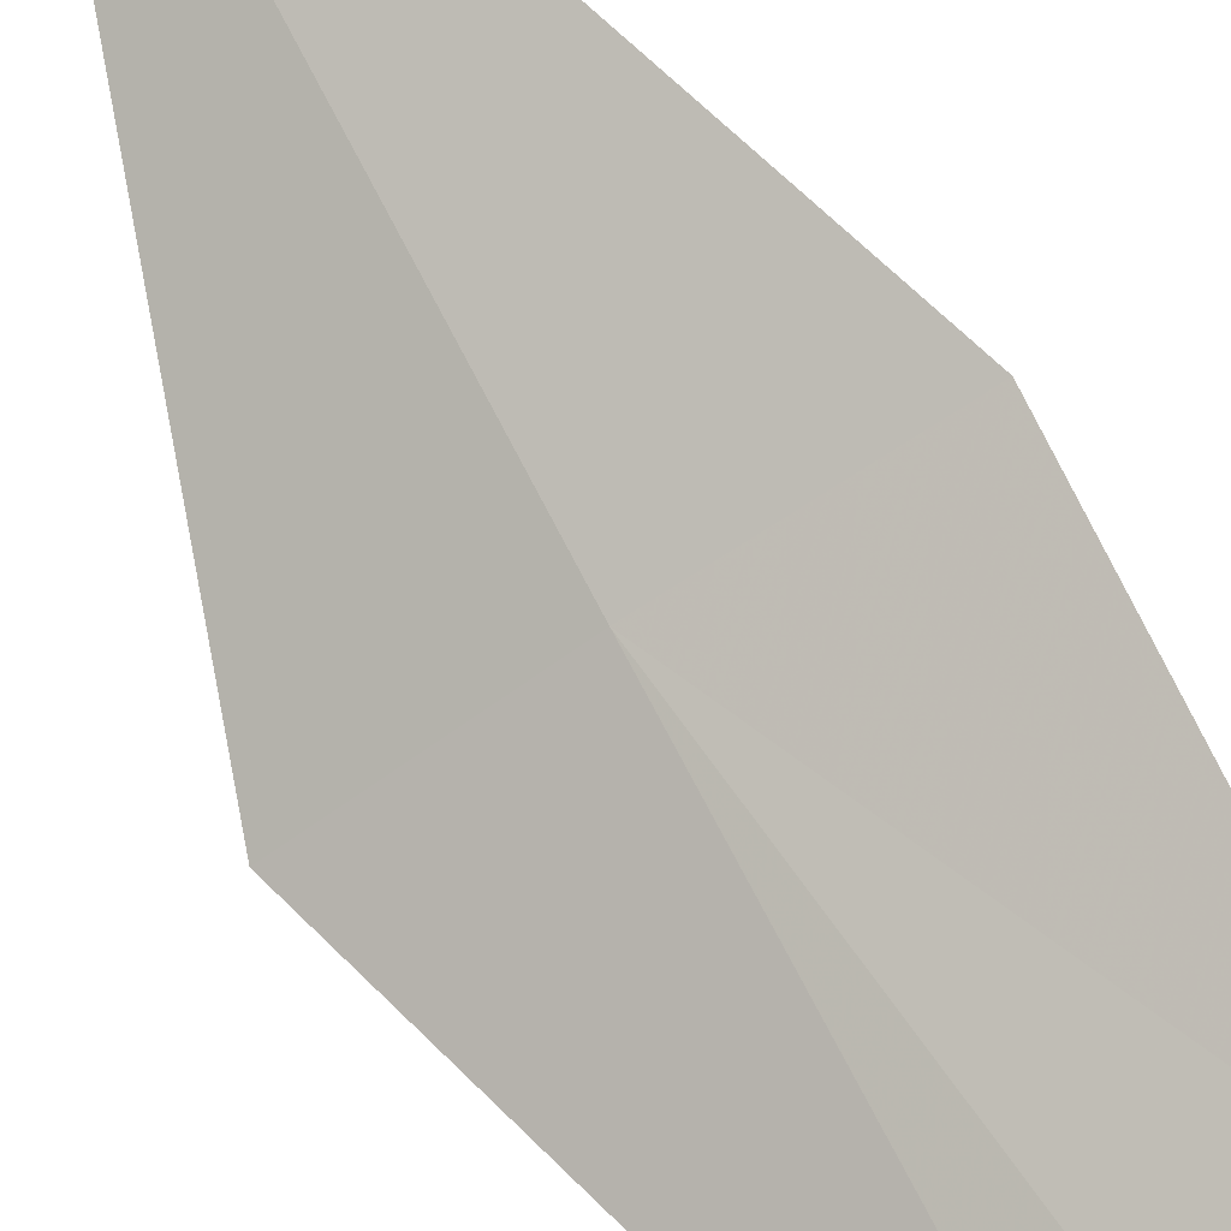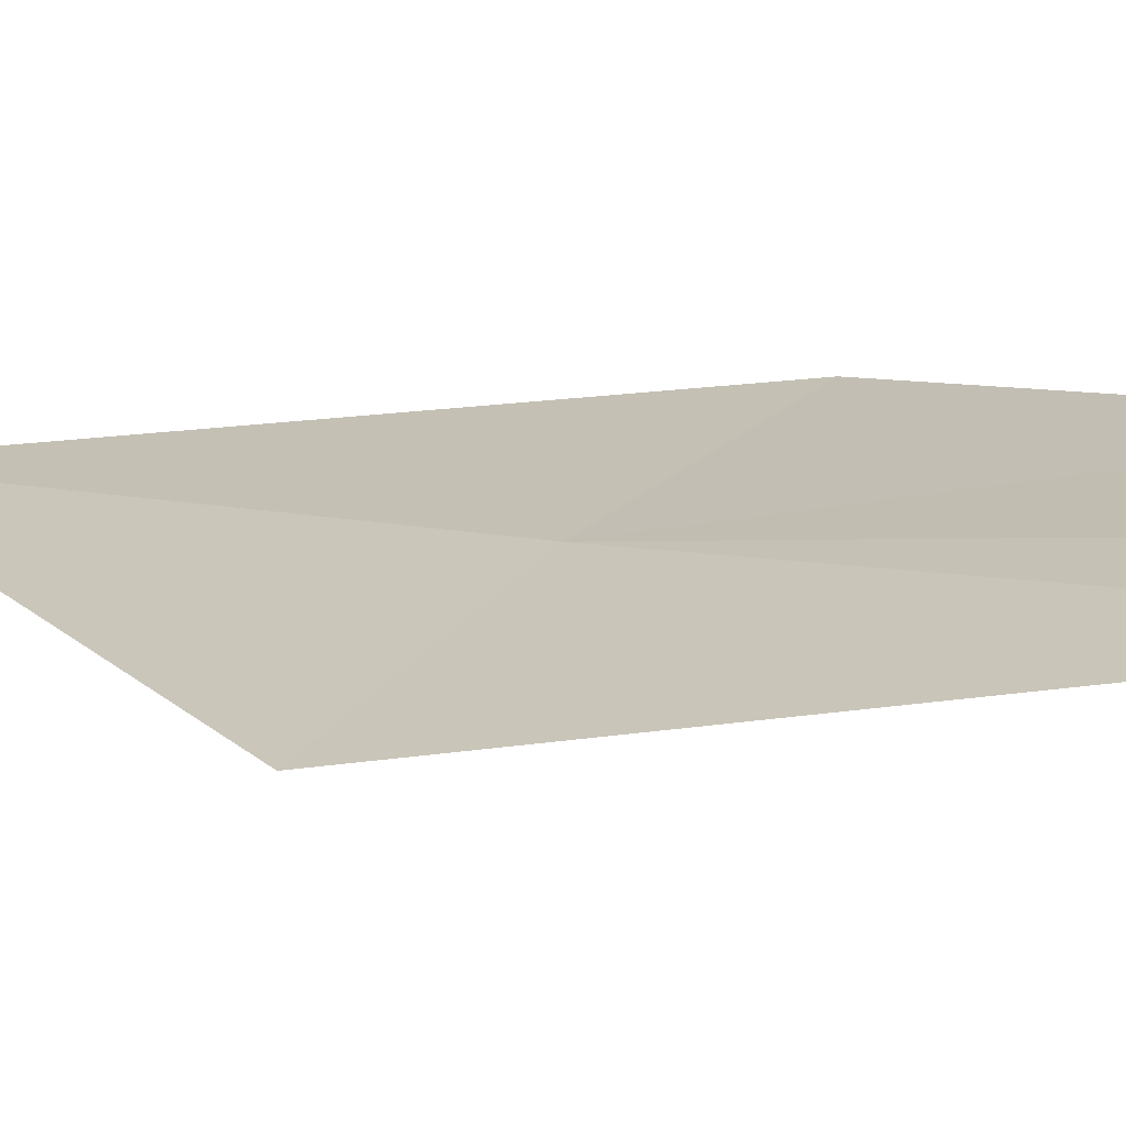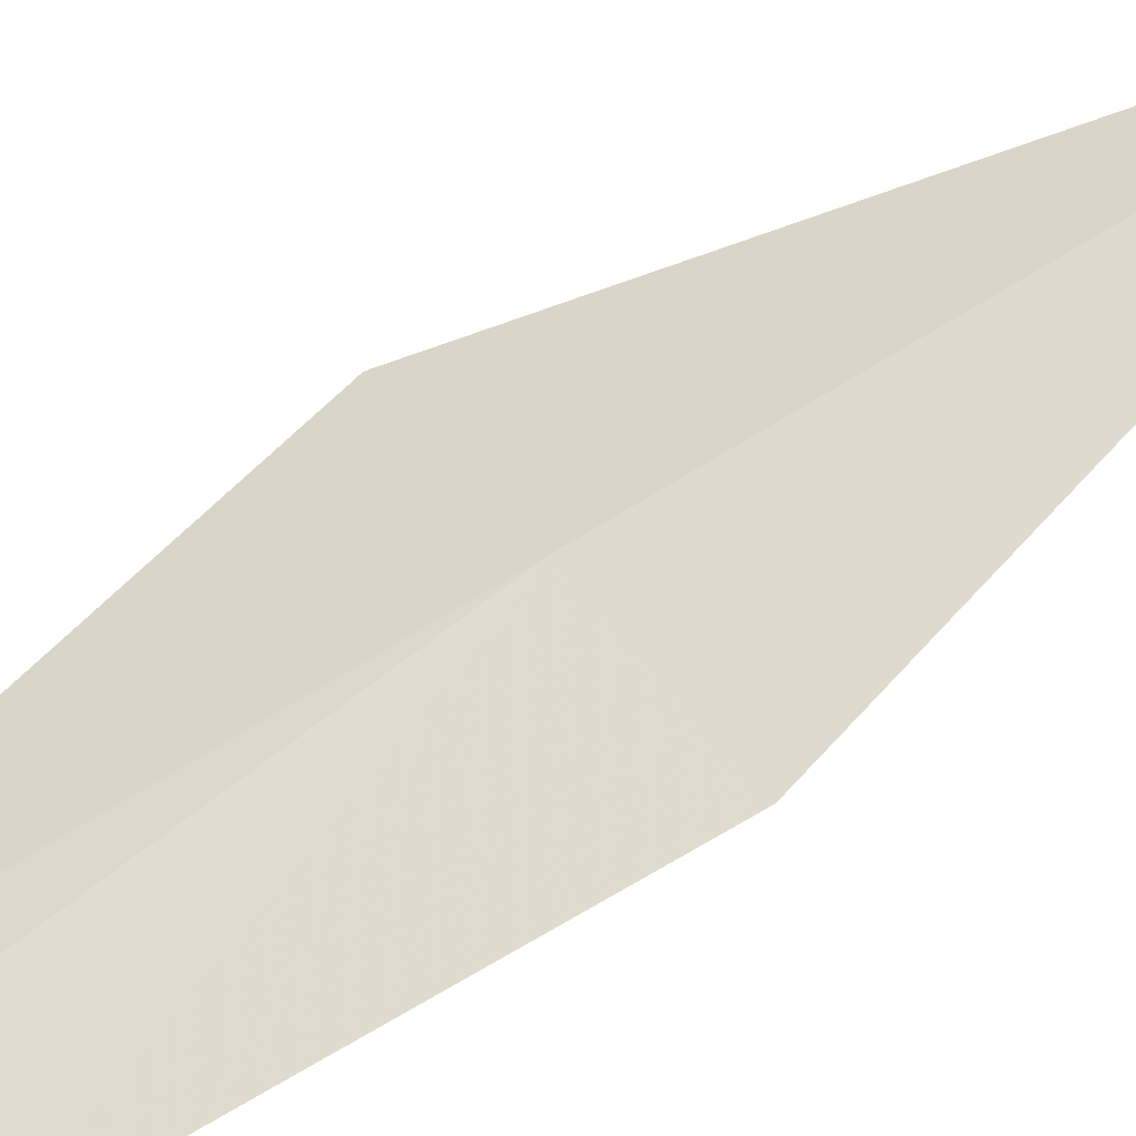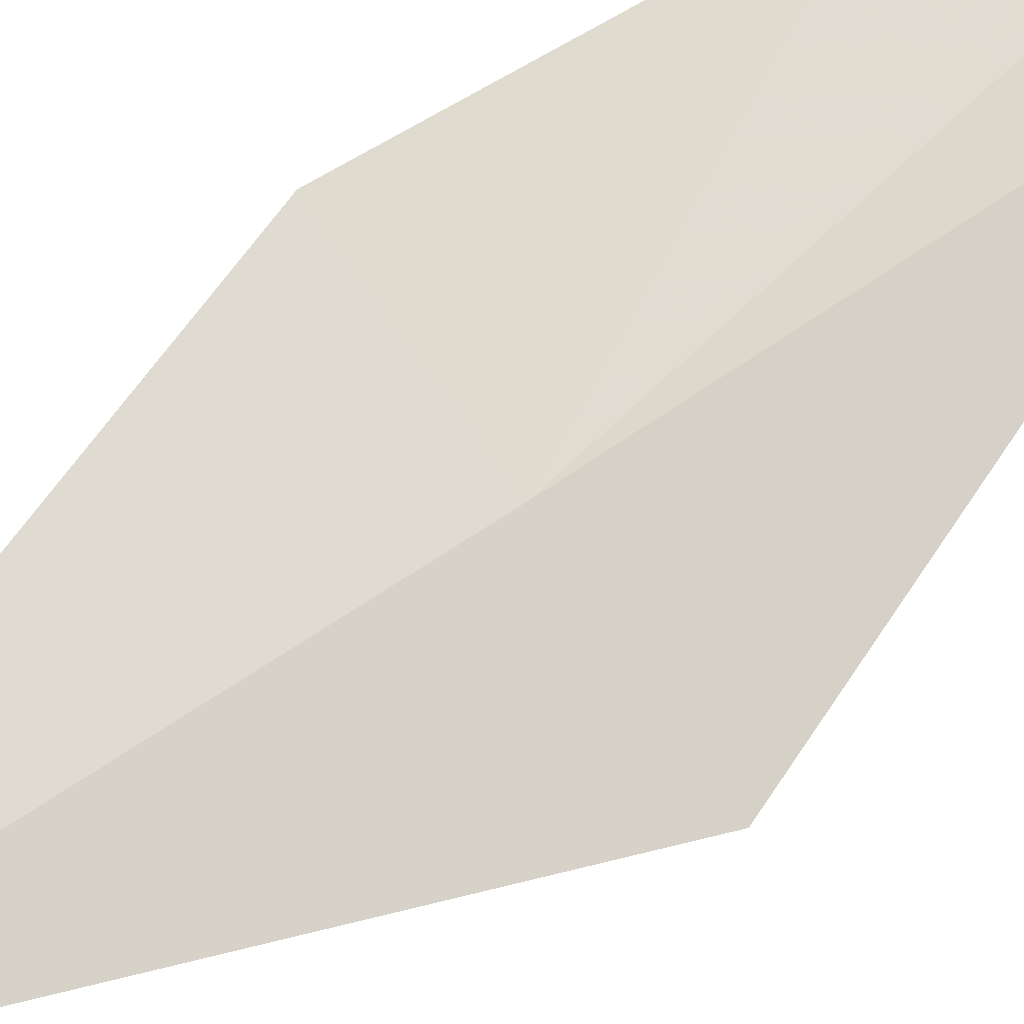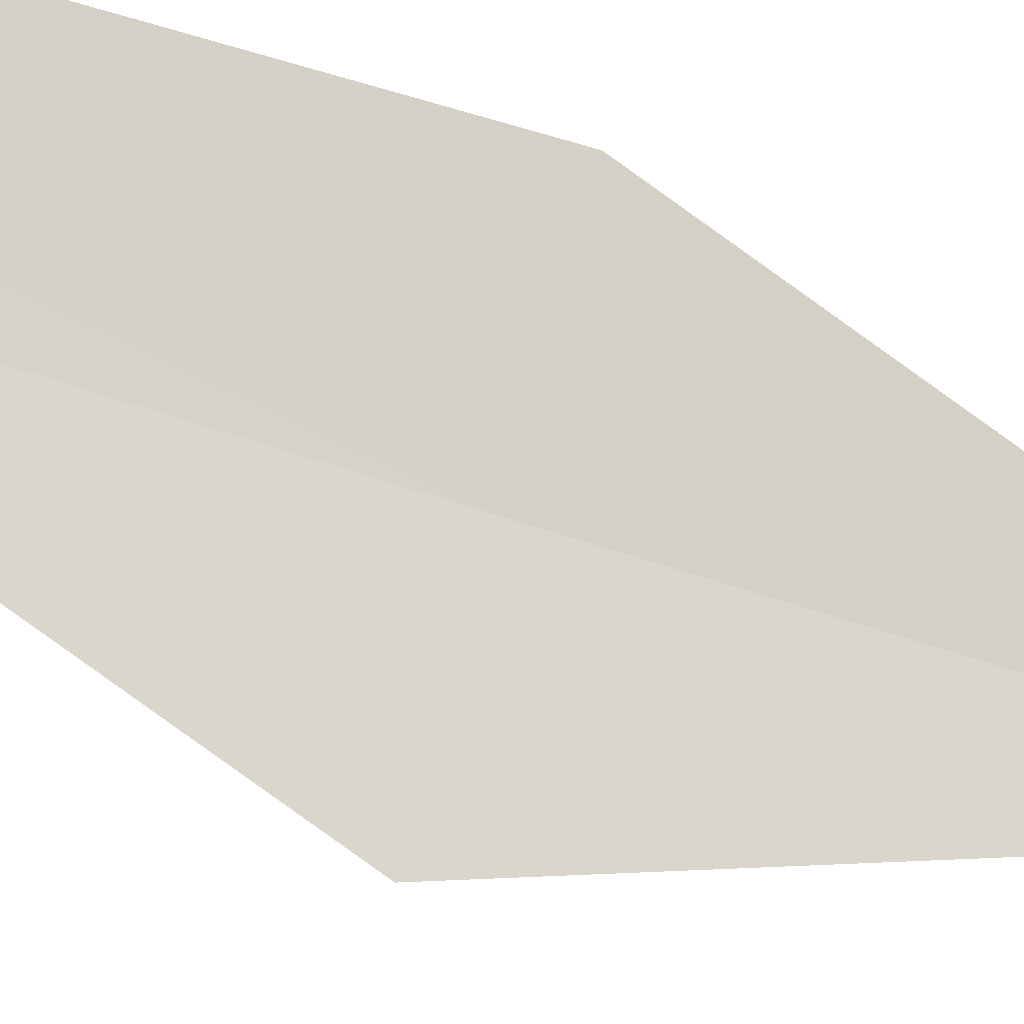
<metadata>
{"format":"obj","ext":"obj","renderer":"f3d","projection":"perspective","resolution":1024,"background":"white","views":[{"elev":72.3,"azim":-26.9,"up":"+Y"},{"elev":2.4,"azim":-44.3,"up":"+Y"},{"elev":63.0,"azim":58.5,"up":"+Y"},{"elev":51.9,"azim":-129.5,"up":"+Y"},{"elev":-78.9,"azim":73.1,"up":"+Y"}]}
</metadata>
<code>
v 18.68 41.36 25.49
v 18.74 41.23 29.72
v 17.39 40.66 25.49
v 19.23 41.47 29.16
v 20.01 41.8 28.41
v 20.06 41.92 25.49
v 18.64 41.57 21.16
f 1 2 4
f 1 4 5
f 1 5 6
f 1 7 3
f 1 3 2
f 1 6 7

</code>
